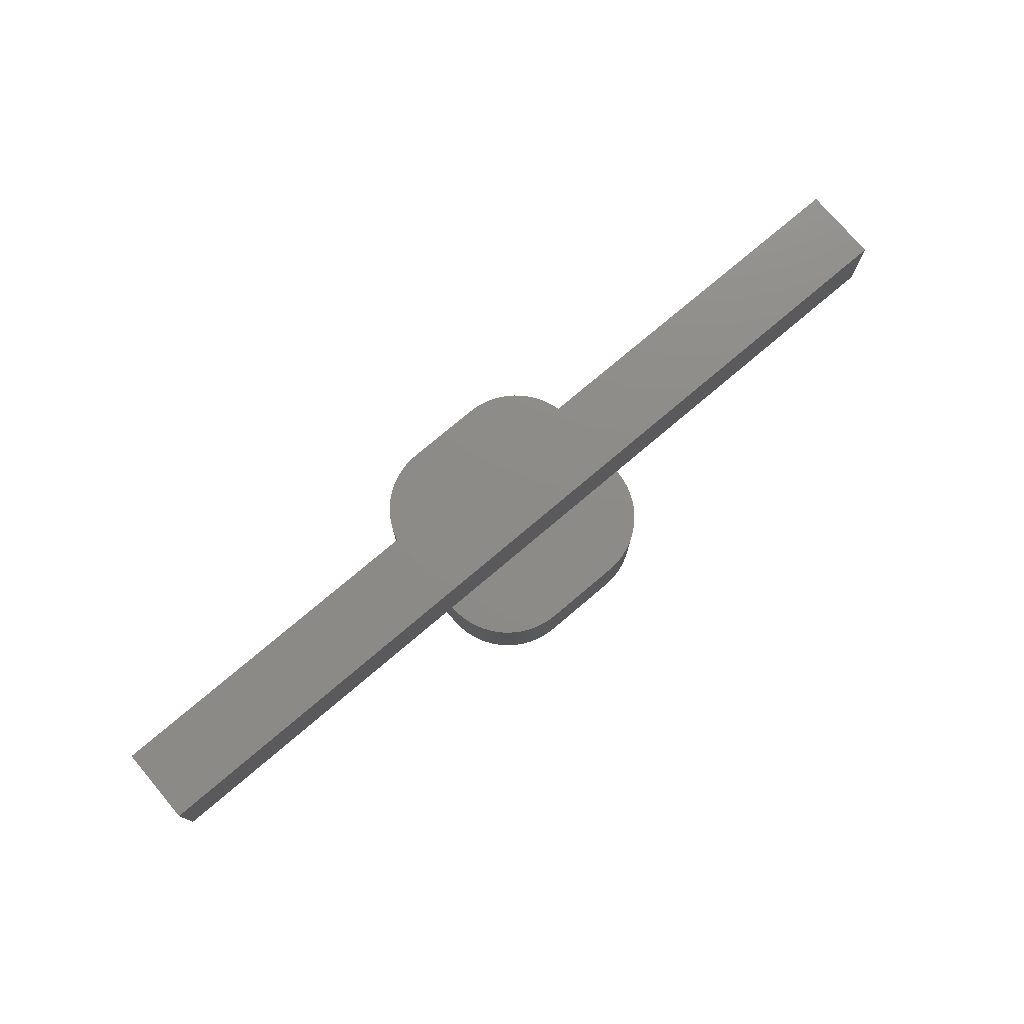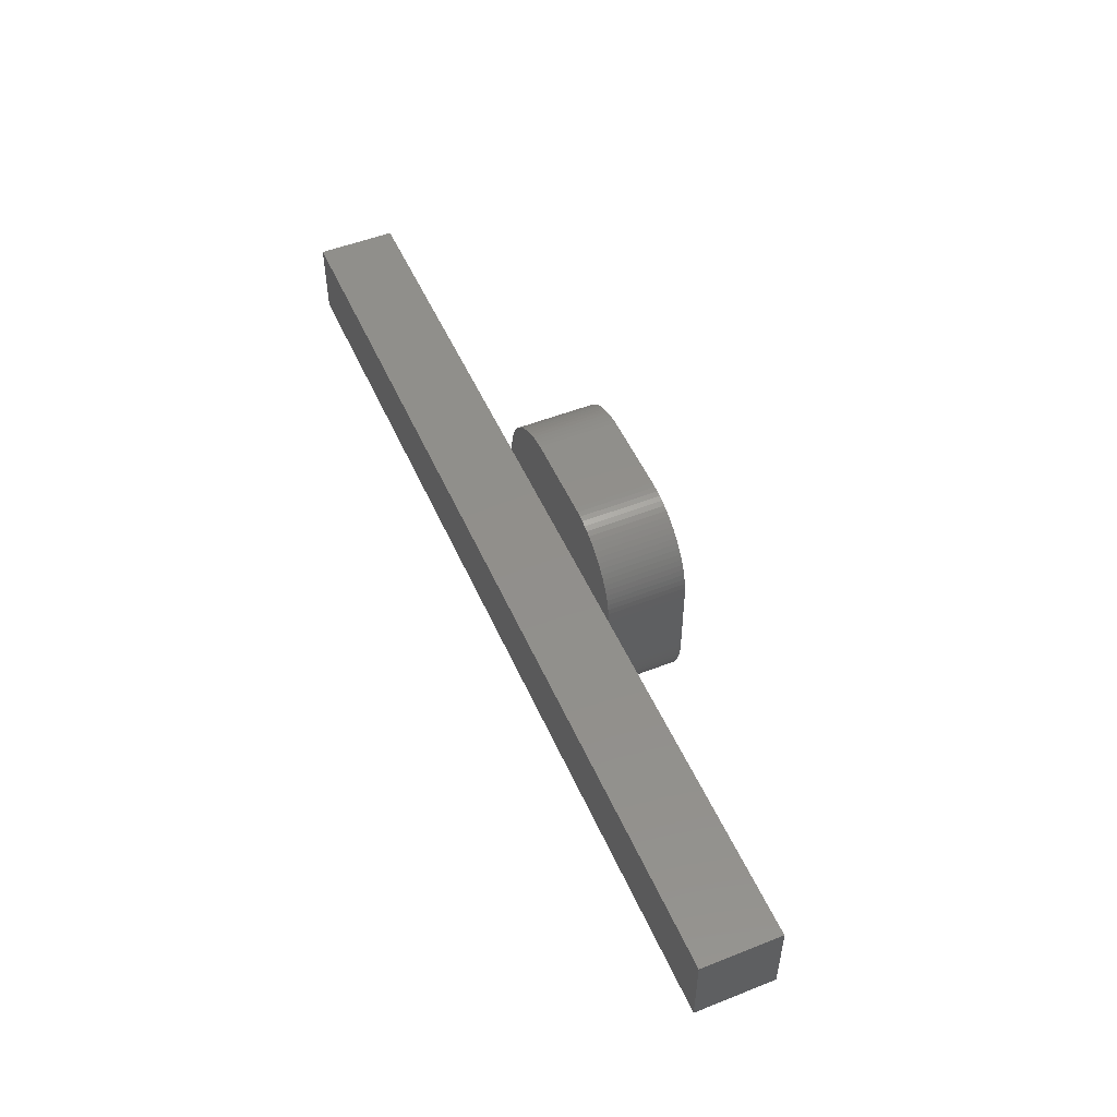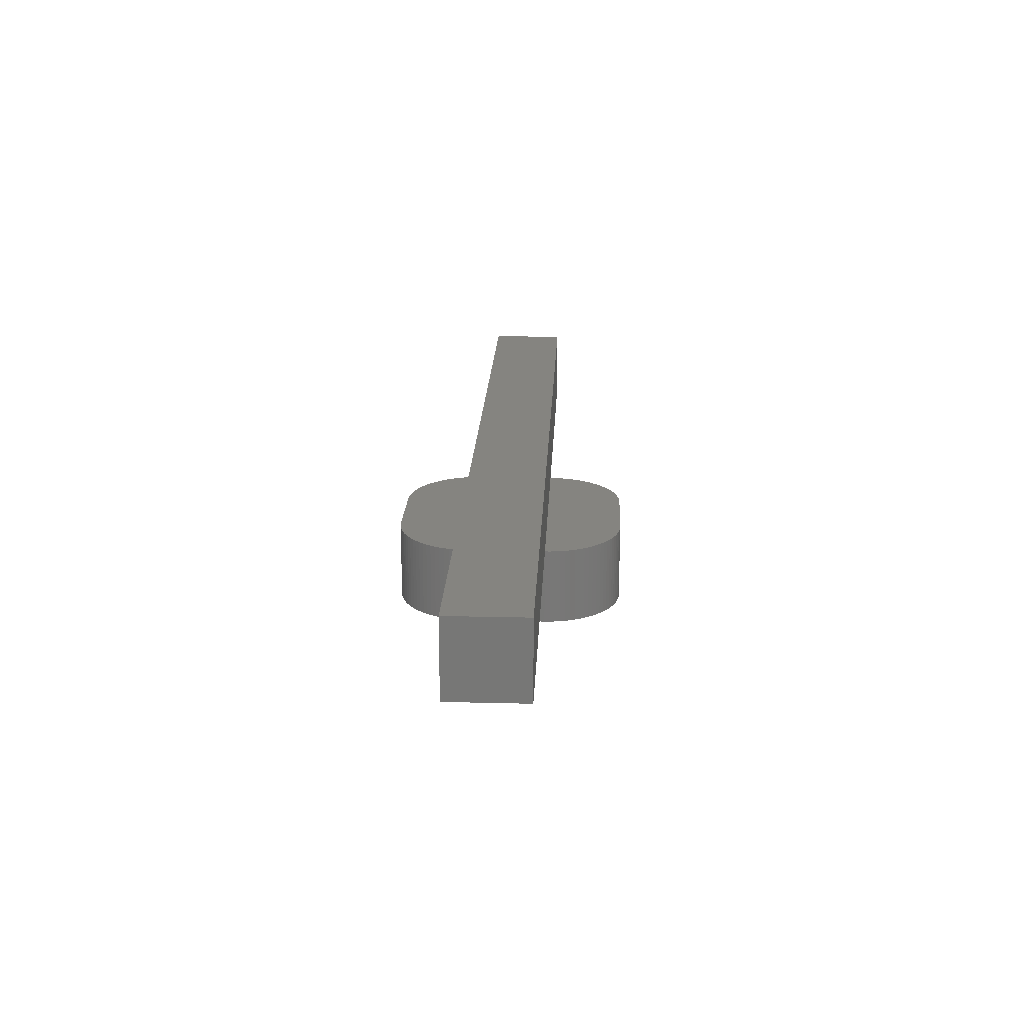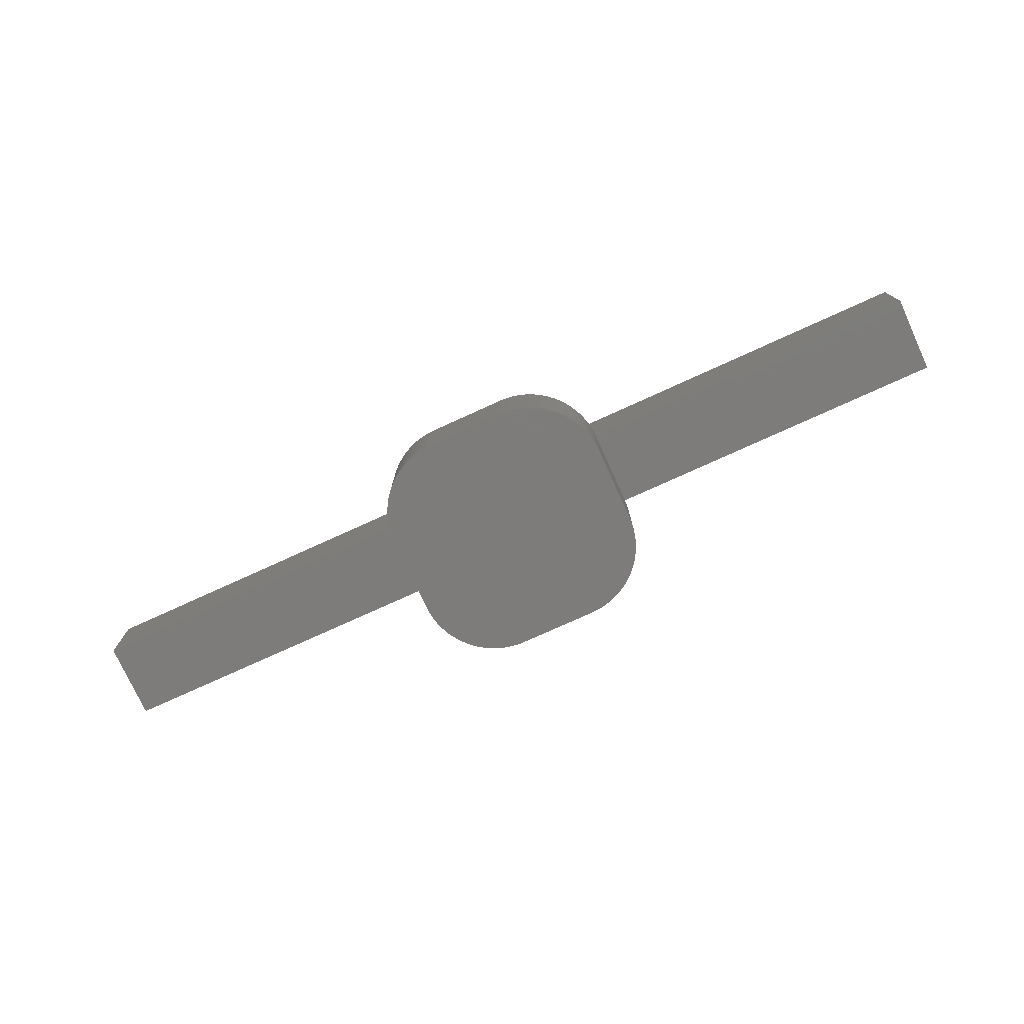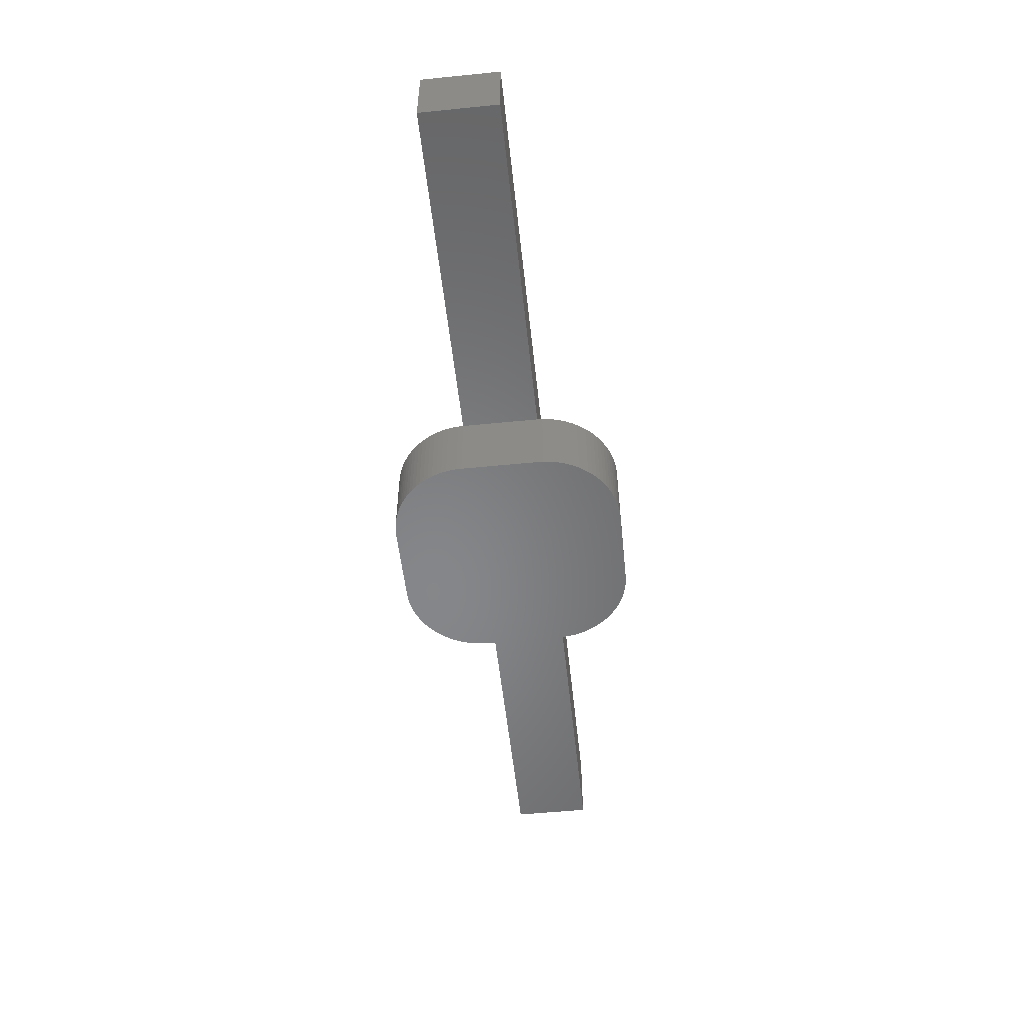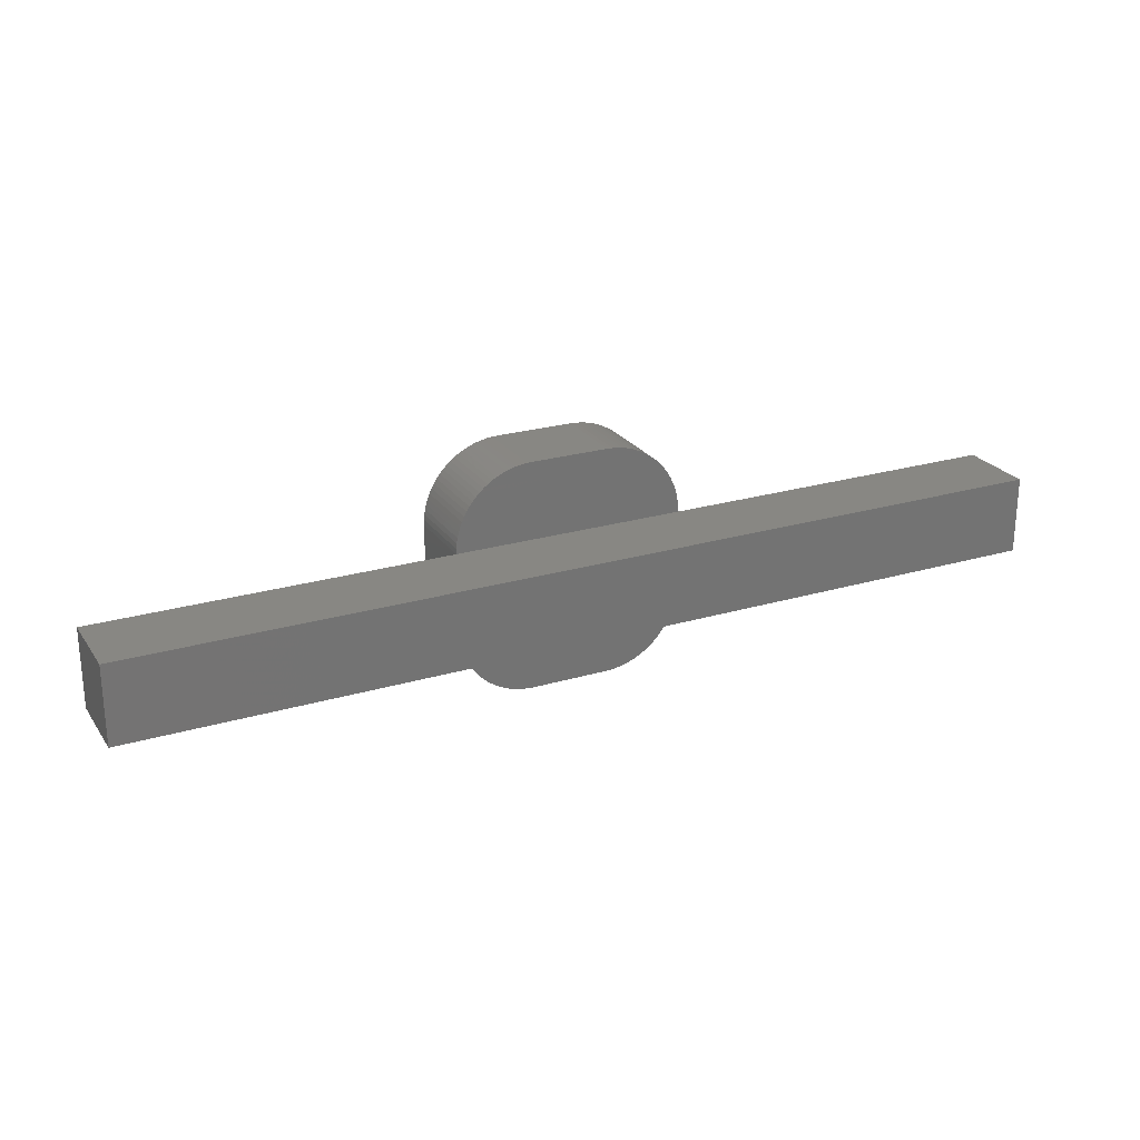
<metadata>
{"format":"stl","ext":"stl","renderer":"f3d","projection":"perspective","resolution":1024,"background":"white","views":[{"elev":75.7,"azim":139.7,"up":"+Z"},{"elev":50.8,"azim":66.7,"up":"+Y"},{"elev":19.9,"azim":-87.4,"up":"+Z"},{"elev":-76.0,"azim":24.5,"up":"+Z"},{"elev":-53.5,"azim":96.1,"up":"+Z"},{"elev":24.1,"azim":-26.2,"up":"+Y"}]}
</metadata>
<code>
# stl→obj: 154 verts, 396 faces
v -102.2 321.3 339.6
v -97.73 321.3 339.6
v -102.2 320.3 339.6
v -97.73 320.3 339.6
v -105.2 320.3 339.6
v -109.7 320.3 339.6
v -105.2 321.3 339.6
v -109.7 321.3 339.6
v -109.7 321.3 340.6
v -97.73 321.3 340.6
v -97.73 320.3 340.6
v -109.7 320.3 340.6
v -102.2 320.2 339.6
v -105.2 320.2 339.6
v -102.2 320.1 339.6
v -105.2 320.1 339.6
v -102.3 320.1 339.6
v -102.3 320 339.6
v -105.2 320 339.6
v -102.3 319.9 339.6
v -105.2 319.9 339.6
v -105.1 319.9 339.6
v -102.3 319.8 339.6
v -105.1 319.8 339.6
v -102.4 319.8 339.6
v -102.4 319.7 339.6
v -105 319.7 339.6
v -102.5 319.7 339.6
v -102.5 319.6 339.6
v -105 319.6 339.6
v -104.9 319.6 339.6
v -102.6 319.5 339.6
v -104.9 319.5 339.6
v -102.7 319.5 339.6
v -104.8 319.5 339.6
v -103.2 319.3 339.6
v -104.2 319.3 339.6
v -104.7 319.4 339.6
v -104.6 319.4 339.6
v -104.6 319.3 339.6
v -104.5 319.3 339.6
v -104.4 319.3 339.6
v -104.3 319.3 339.6
v -103.1 319.3 339.6
v -103 319.3 339.6
v -102.9 319.3 339.6
v -102.8 319.4 339.6
v -102.7 319.4 339.6
v -105.2 321.4 339.6
v -102.2 321.4 339.6
v -105.2 321.5 339.6
v -102.3 321.5 339.6
v -105.2 321.6 339.6
v -102.3 321.6 339.6
v -105.1 321.7 339.6
v -102.3 321.7 339.6
v -105.1 321.8 339.6
v -102.4 321.8 339.6
v -105 321.9 339.6
v -102.4 321.9 339.6
v -102.5 321.9 339.6
v -105 322 339.6
v -102.5 322 339.6
v -104.9 322 339.6
v -104.9 322.1 339.6
v -102.6 322.1 339.6
v -104.8 322.1 339.6
v -102.7 322.1 339.6
v -104.2 322.3 339.6
v -103.2 322.3 339.6
v -102.8 322.2 339.6
v -102.9 322.2 339.6
v -103 322.2 339.6
v -103 322.3 339.6
v -103.1 322.3 339.6
v -104.3 322.3 339.6
v -104.4 322.3 339.6
v -104.5 322.2 339.6
v -104.6 322.2 339.6
v -104.7 322.2 339.6
v -104.7 322.1 339.6
v -105.2 321.3 338.6
v -105.2 321.4 338.6
v -105.2 321.5 338.6
v -105.2 321.6 338.6
v -105.1 321.7 338.6
v -105.1 321.8 338.6
v -105 321.9 338.6
v -105 322 338.6
v -104.9 322 338.6
v -104.9 322.1 338.6
v -104.8 322.1 338.6
v -104.7 322.1 338.6
v -104.7 322.2 338.6
v -104.6 322.2 338.6
v -104.5 322.2 338.6
v -104.4 322.3 338.6
v -104.3 322.3 338.6
v -104.2 322.3 338.6
v -105.2 320.3 338.6
v -103.2 322.3 338.6
v -102.2 321.3 338.6
v -103.1 322.3 338.6
v -103 322.3 338.6
v -103 322.2 338.6
v -102.9 322.2 338.6
v -102.8 322.2 338.6
v -102.7 322.1 338.6
v -102.6 322.1 338.6
v -102.5 322 338.6
v -102.5 321.9 338.6
v -102.4 321.9 338.6
v -102.4 321.8 338.6
v -102.3 321.7 338.6
v -102.3 321.6 338.6
v -102.3 321.5 338.6
v -102.2 321.4 338.6
v -102.2 320.3 338.6
v -104.2 319.3 338.6
v -103.2 319.3 338.6
v -102.2 320.2 338.6
v -102.2 320.1 338.6
v -102.3 320.1 338.6
v -102.3 320 338.6
v -102.3 319.9 338.6
v -102.3 319.8 338.6
v -102.4 319.8 338.6
v -102.4 319.7 338.6
v -102.5 319.7 338.6
v -102.5 319.6 338.6
v -102.6 319.5 338.6
v -102.7 319.5 338.6
v -102.7 319.4 338.6
v -102.8 319.4 338.6
v -102.9 319.3 338.6
v -103 319.3 338.6
v -103.1 319.3 338.6
v -104.3 319.3 338.6
v -104.4 319.3 338.6
v -104.5 319.3 338.6
v -104.6 319.3 338.6
v -104.6 319.4 338.6
v -104.7 319.4 338.6
v -104.8 319.5 338.6
v -104.9 319.5 338.6
v -104.9 319.6 338.6
v -105 319.6 338.6
v -105 319.7 338.6
v -105.1 319.8 338.6
v -105.1 319.9 338.6
v -105.2 319.9 338.6
v -105.2 320 338.6
v -105.2 320.1 338.6
v -105.2 320.2 338.6
f 1 2 3
f 3 2 4
f 5 6 7
f 7 6 8
f 8 9 7
f 7 9 10
f 7 10 1
f 1 10 2
f 4 2 11
f 11 2 10
f 4 11 3
f 3 11 12
f 3 12 5
f 5 12 6
f 8 6 9
f 9 6 12
f 12 11 9
f 9 11 10
f 3 5 13
f 13 5 14
f 13 14 15
f 15 14 16
f 15 16 17
f 17 16 16
f 17 16 18
f 18 16 19
f 18 19 20
f 20 19 21
f 20 21 20
f 20 21 22
f 20 22 23
f 23 22 24
f 23 24 25
f 25 24 24
f 25 24 26
f 26 24 27
f 26 27 28
f 28 27 27
f 28 27 29
f 29 27 30
f 29 30 29
f 29 30 31
f 29 31 32
f 32 31 33
f 32 33 34
f 34 33 35
f 34 35 36
f 36 35 37
f 37 35 38
f 37 38 38
f 38 39 37
f 37 39 40
f 37 40 41
f 41 42 37
f 37 42 42
f 37 42 43
f 36 44 36
f 36 44 45
f 36 45 45
f 45 46 36
f 36 46 47
f 36 47 47
f 47 48 36
f 36 48 34
f 7 1 49
f 49 1 50
f 49 50 49
f 49 50 50
f 49 50 51
f 51 50 52
f 51 52 53
f 53 52 54
f 53 54 53
f 53 54 54
f 53 54 55
f 55 54 56
f 55 56 55
f 55 56 56
f 55 56 57
f 57 56 58
f 57 58 59
f 59 58 60
f 59 60 59
f 59 60 61
f 59 61 62
f 62 61 63
f 62 63 64
f 64 63 63
f 64 63 65
f 65 63 66
f 65 66 67
f 67 66 68
f 67 68 69
f 69 68 70
f 70 68 68
f 70 68 71
f 71 71 70
f 70 71 72
f 70 72 73
f 73 74 70
f 70 74 75
f 70 75 70
f 76 77 69
f 69 77 77
f 69 77 78
f 78 79 69
f 69 79 79
f 69 79 80
f 80 81 69
f 69 81 67
f 82 7 83
f 83 7 49
f 83 49 83
f 83 49 49
f 83 49 84
f 84 49 51
f 84 51 85
f 85 51 53
f 85 53 85
f 85 53 53
f 85 53 86
f 86 53 55
f 86 55 86
f 86 55 55
f 86 55 87
f 87 55 57
f 87 57 88
f 88 57 59
f 88 59 88
f 88 59 59
f 88 59 89
f 89 59 62
f 89 62 90
f 90 62 64
f 90 64 91
f 91 64 65
f 91 65 92
f 92 65 67
f 92 67 93
f 93 67 81
f 93 81 94
f 94 81 80
f 94 80 95
f 95 80 79
f 95 79 95
f 95 79 79
f 95 79 96
f 96 79 78
f 96 78 97
f 97 78 77
f 97 77 97
f 97 77 77
f 97 77 98
f 98 77 76
f 98 76 99
f 99 76 69
f 82 100 7
f 7 100 5
f 83 83 82
f 82 83 84
f 82 84 85
f 85 85 82
f 82 85 86
f 82 86 86
f 86 87 82
f 82 87 88
f 82 88 88
f 88 89 82
f 82 89 90
f 82 90 91
f 91 92 82
f 82 92 93
f 82 93 94
f 94 95 82
f 82 95 95
f 82 95 96
f 96 97 82
f 82 97 97
f 82 97 98
f 98 99 82
f 82 99 101
f 82 101 102
f 102 101 101
f 102 101 103
f 103 104 102
f 102 104 105
f 102 105 106
f 106 107 102
f 102 107 107
f 102 107 108
f 108 108 102
f 102 108 109
f 102 109 110
f 110 110 102
f 102 110 111
f 102 111 112
f 112 113 102
f 102 113 114
f 102 114 114
f 114 115 102
f 102 115 115
f 102 115 116
f 116 117 102
f 102 117 117
f 82 102 100
f 100 102 118
f 100 118 119
f 119 118 120
f 120 118 121
f 120 121 122
f 122 123 120
f 120 123 124
f 120 124 125
f 125 125 120
f 120 125 126
f 120 126 127
f 127 128 120
f 120 128 129
f 120 129 130
f 130 130 120
f 120 130 131
f 120 131 132
f 132 133 120
f 120 133 134
f 120 134 134
f 134 135 120
f 120 135 136
f 120 136 136
f 136 137 120
f 120 137 120
f 138 139 119
f 119 139 139
f 119 139 140
f 140 141 119
f 119 141 142
f 119 142 143
f 143 143 119
f 119 143 144
f 119 144 145
f 145 146 119
f 119 146 147
f 119 147 148
f 148 148 119
f 119 148 149
f 119 149 149
f 149 150 119
f 119 150 151
f 119 151 152
f 152 153 119
f 119 153 153
f 119 153 154
f 154 100 119
f 101 70 101
f 101 70 70
f 101 70 103
f 103 70 75
f 103 75 104
f 104 75 74
f 104 74 105
f 105 74 73
f 105 73 106
f 106 73 72
f 106 72 107
f 107 72 71
f 107 71 107
f 107 71 71
f 107 71 108
f 108 71 68
f 108 68 108
f 108 68 68
f 108 68 109
f 109 68 66
f 109 66 110
f 110 66 63
f 110 63 110
f 110 63 63
f 110 63 111
f 111 63 61
f 111 61 112
f 112 61 60
f 112 60 113
f 113 60 58
f 113 58 114
f 114 58 56
f 114 56 114
f 114 56 56
f 114 56 115
f 115 56 54
f 115 54 115
f 115 54 54
f 115 54 116
f 116 54 52
f 116 52 117
f 117 52 50
f 117 50 117
f 117 50 50
f 117 50 102
f 102 50 1
f 1 3 102
f 102 3 118
f 118 3 121
f 121 3 13
f 121 13 122
f 122 13 15
f 122 15 123
f 123 15 17
f 123 17 124
f 124 17 18
f 124 18 125
f 125 18 20
f 125 20 125
f 125 20 20
f 125 20 126
f 126 20 23
f 126 23 127
f 127 23 25
f 127 25 128
f 128 25 26
f 128 26 129
f 129 26 28
f 129 28 130
f 130 28 29
f 130 29 130
f 130 29 29
f 130 29 131
f 131 29 32
f 131 32 132
f 132 32 34
f 132 34 133
f 133 34 48
f 133 48 134
f 134 48 47
f 134 47 134
f 134 47 47
f 134 47 135
f 135 47 46
f 135 46 136
f 136 46 45
f 136 45 136
f 136 45 45
f 136 45 137
f 137 45 44
f 137 44 120
f 120 44 36
f 120 36 120
f 120 36 36
f 119 37 138
f 138 37 43
f 138 43 139
f 139 43 42
f 139 42 139
f 139 42 42
f 139 42 140
f 140 42 41
f 140 41 141
f 141 41 40
f 141 40 142
f 142 40 39
f 142 39 143
f 143 39 38
f 143 38 143
f 143 38 38
f 143 38 144
f 144 38 35
f 144 35 145
f 145 35 33
f 145 33 146
f 146 33 31
f 146 31 147
f 147 31 30
f 147 30 148
f 148 30 27
f 148 27 148
f 148 27 27
f 148 27 149
f 149 27 24
f 149 24 149
f 149 24 24
f 149 24 150
f 150 24 22
f 150 22 151
f 151 22 21
f 151 21 152
f 152 21 19
f 152 19 153
f 153 19 16
f 153 16 153
f 153 16 16
f 153 16 154
f 154 16 14
f 154 14 100
f 100 14 5
f 69 70 99
f 99 70 101
f 36 37 120
f 120 37 119

</code>
